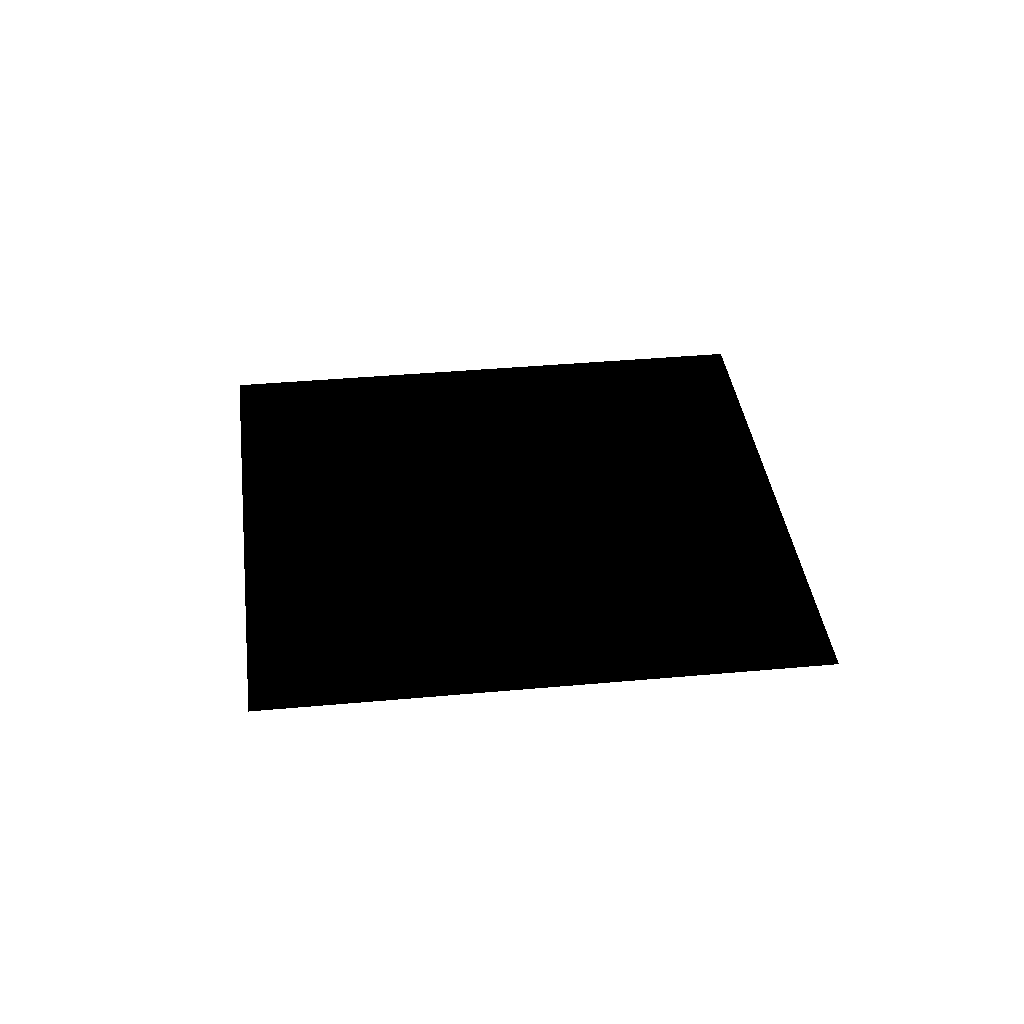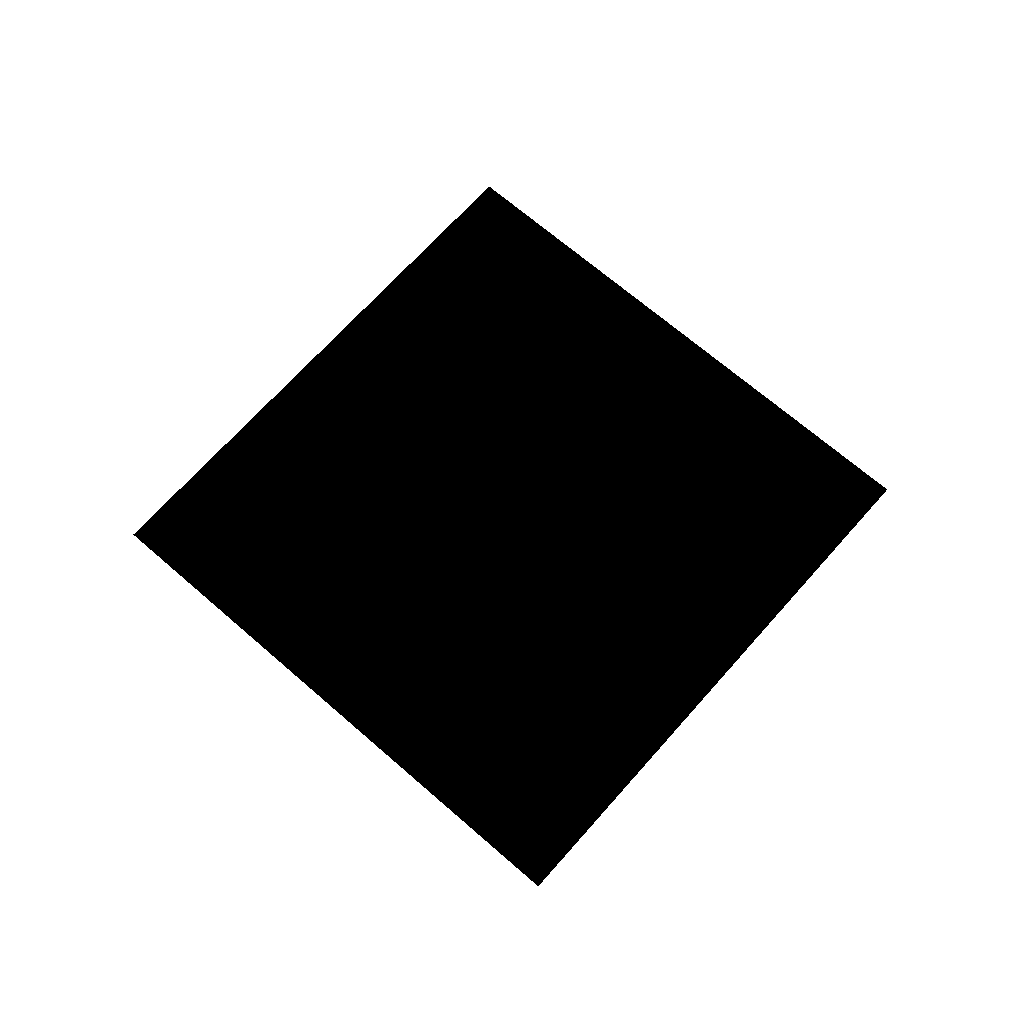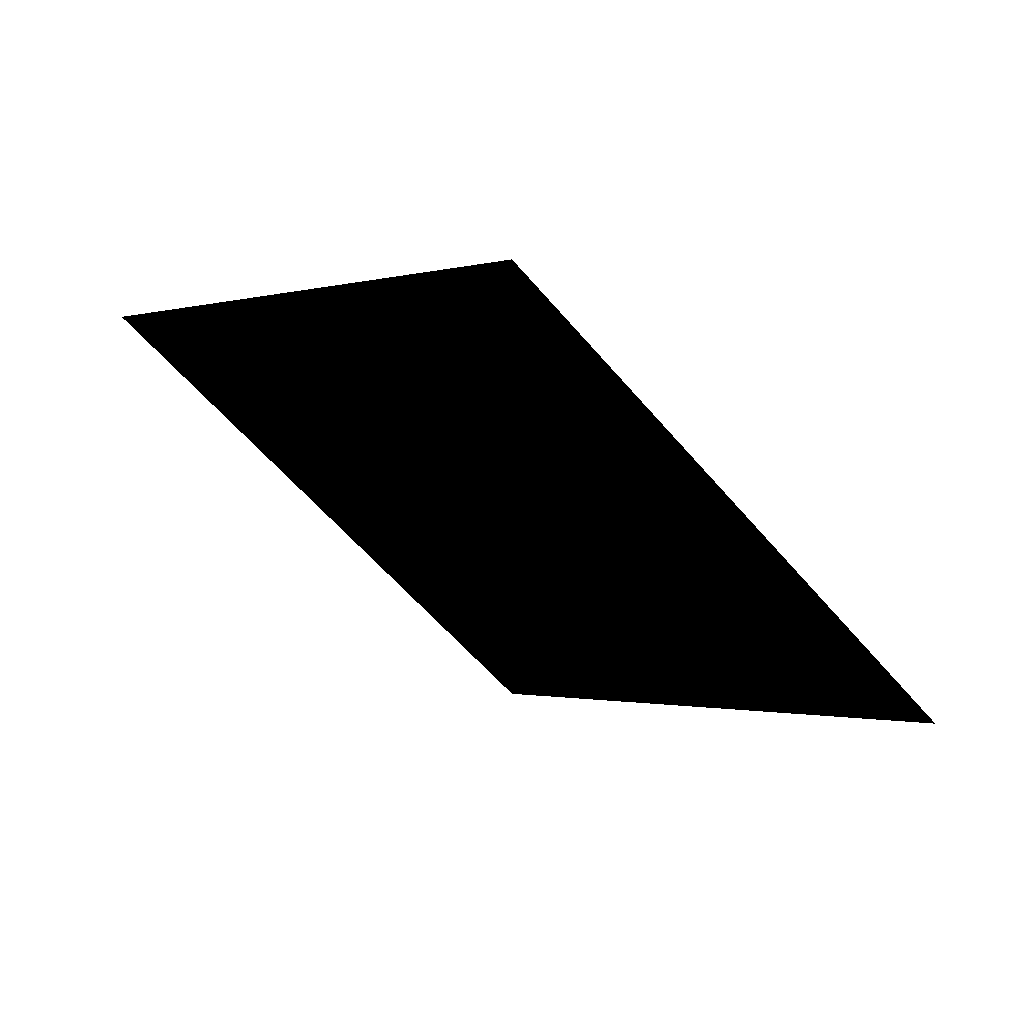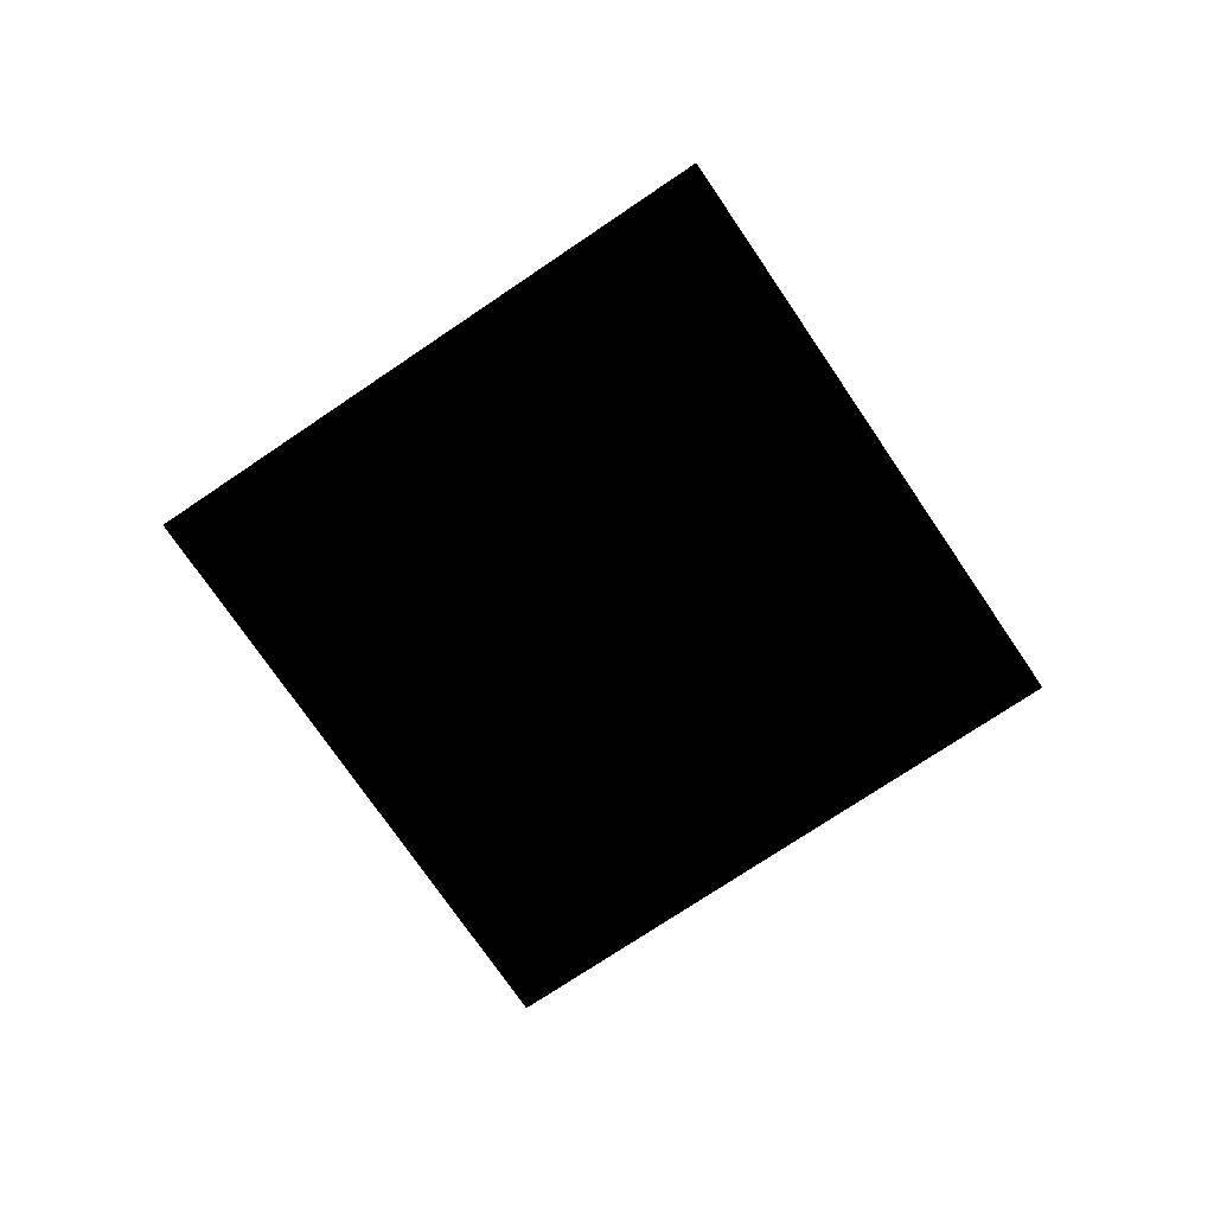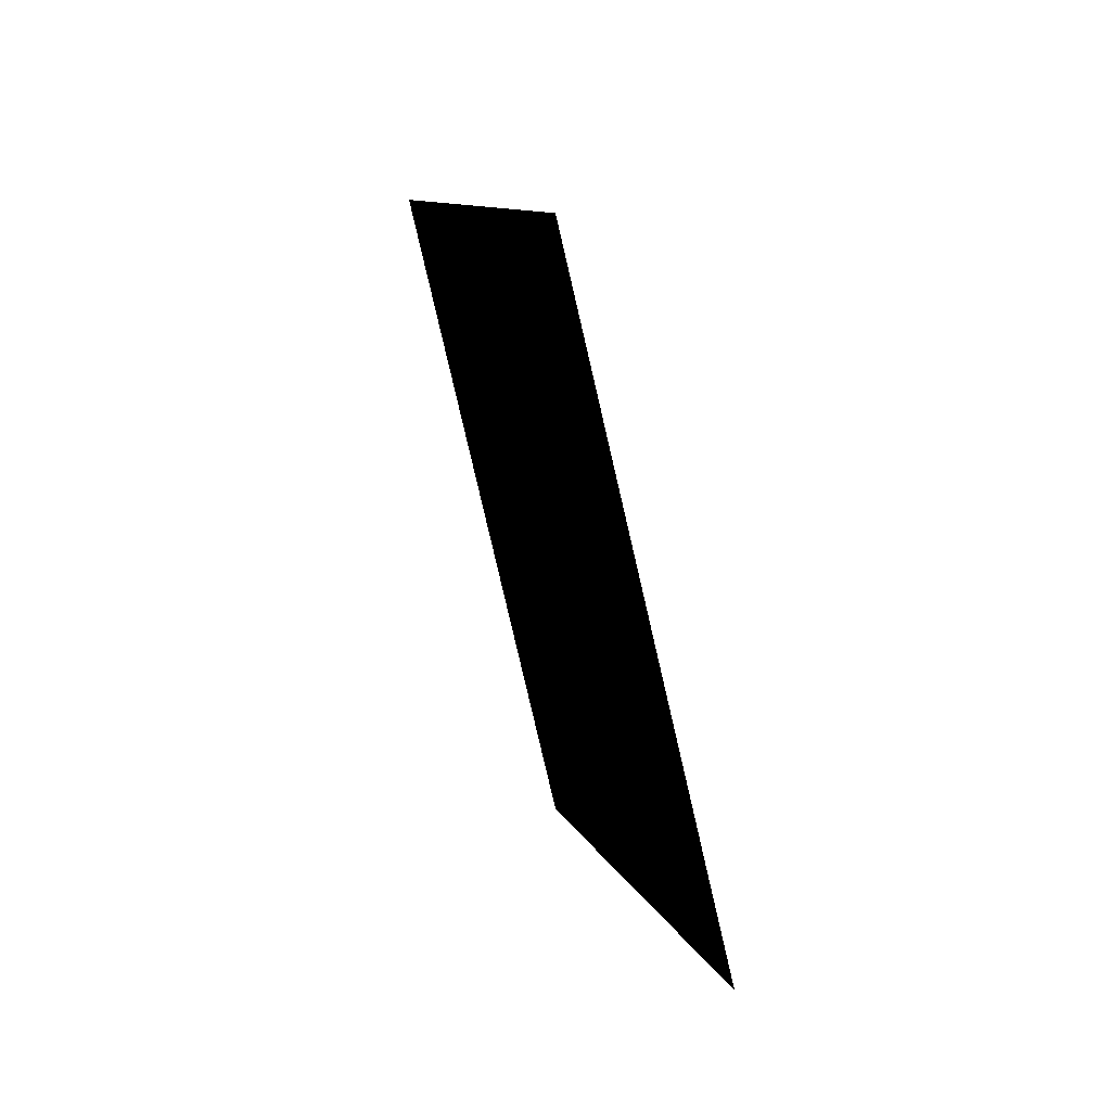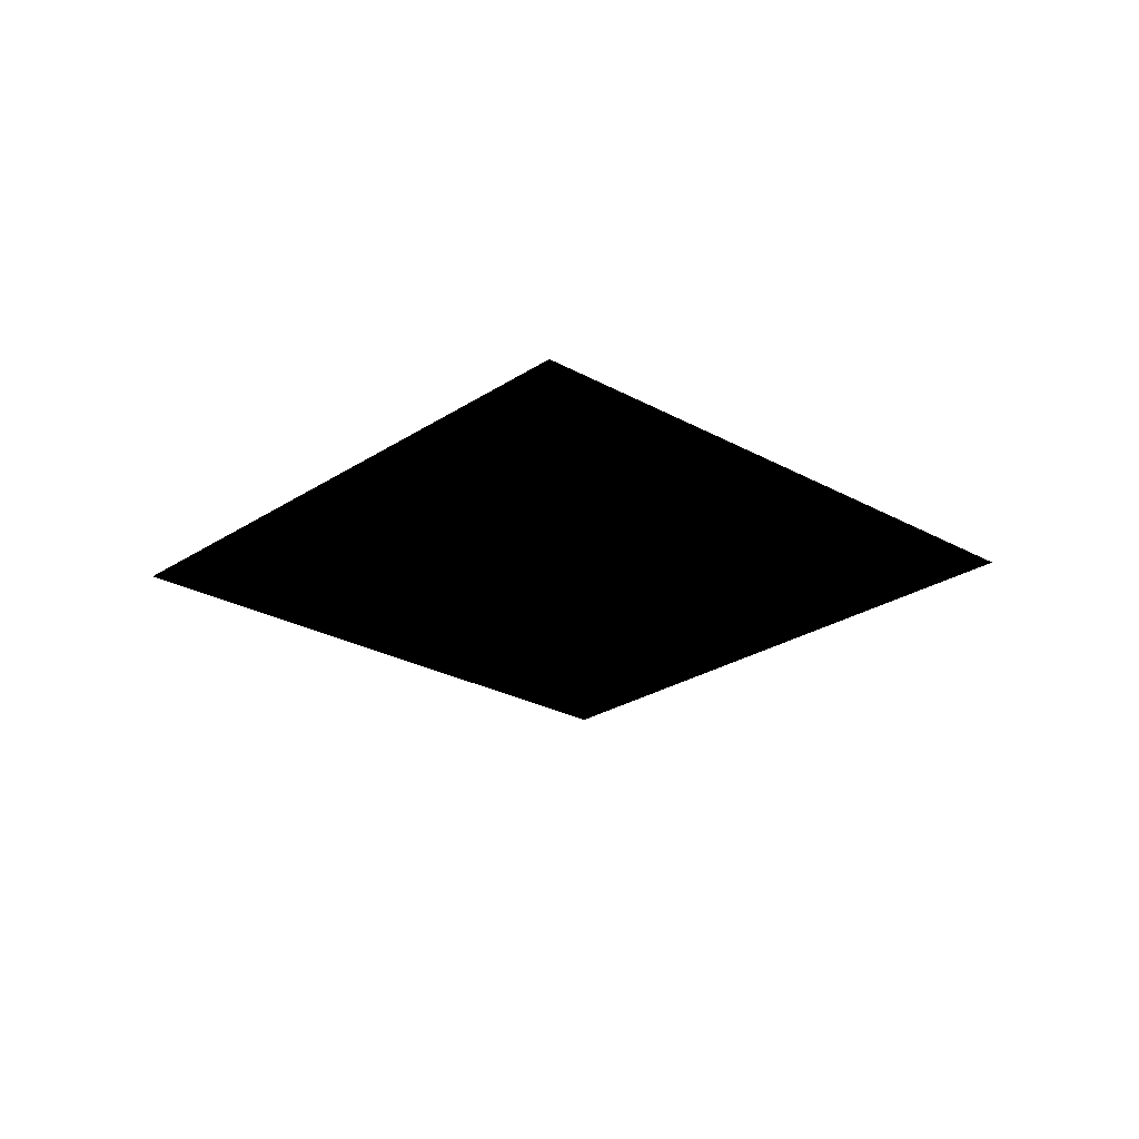
<metadata>
{"format":"obj","ext":"obj","renderer":"f3d","projection":"perspective","resolution":1024,"background":"white","views":[{"elev":36.4,"azim":-141.9,"up":"+Z"},{"elev":67.5,"azim":176.3,"up":"+Z"},{"elev":63.0,"azim":29.3,"up":"+Y"},{"elev":-73.5,"azim":169.1,"up":"+Z"},{"elev":54.8,"azim":71.4,"up":"+Y"},{"elev":-24.7,"azim":-177.7,"up":"+Z"}]}
</metadata>
<code>
v 0 -2 0
v 2 0 0
v 0 2 0
v -2 0 0
f 1 2 3 4

</code>
